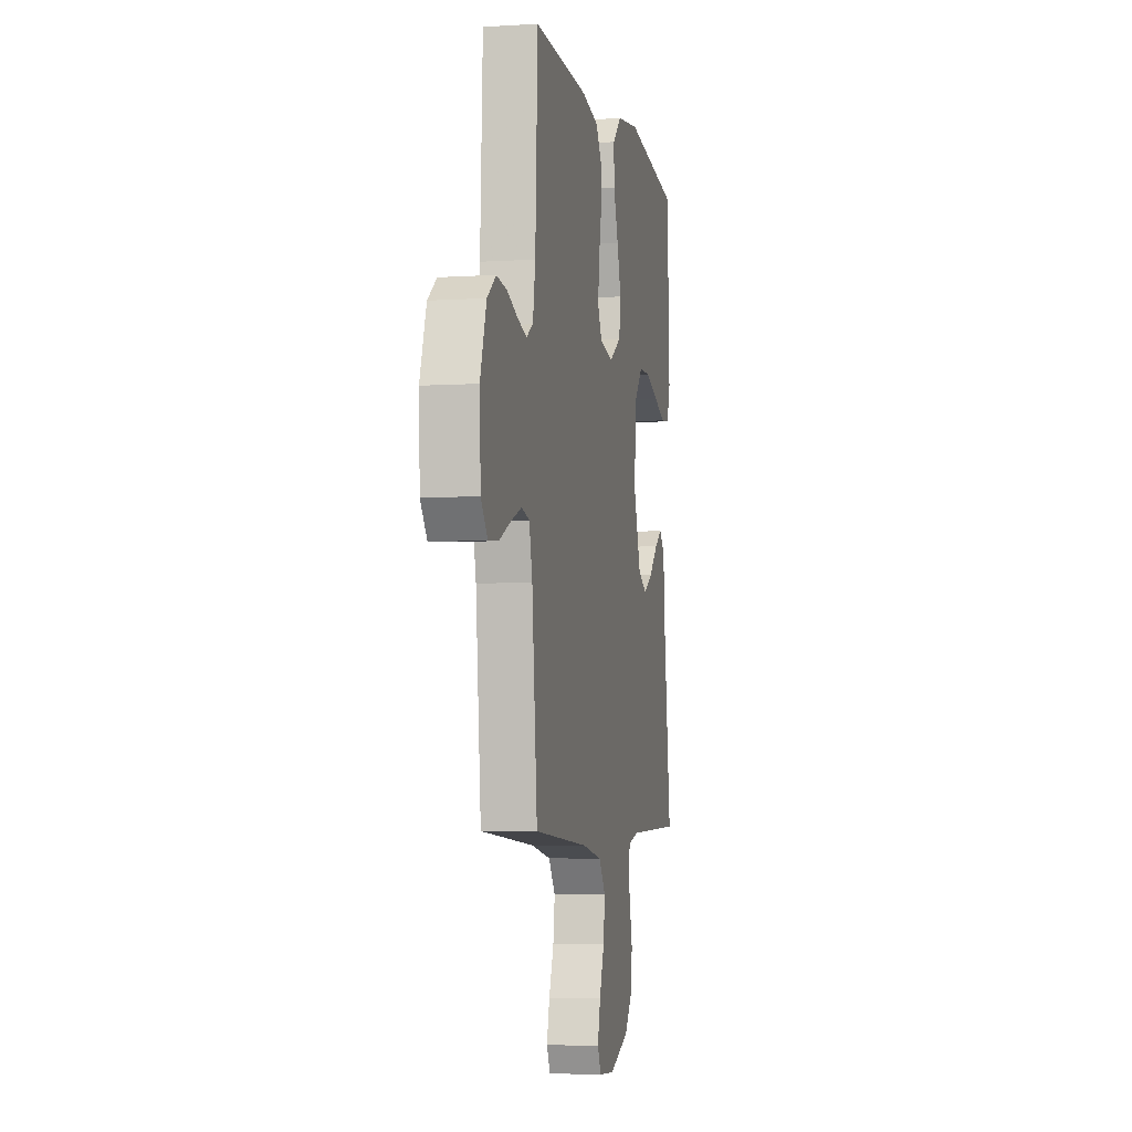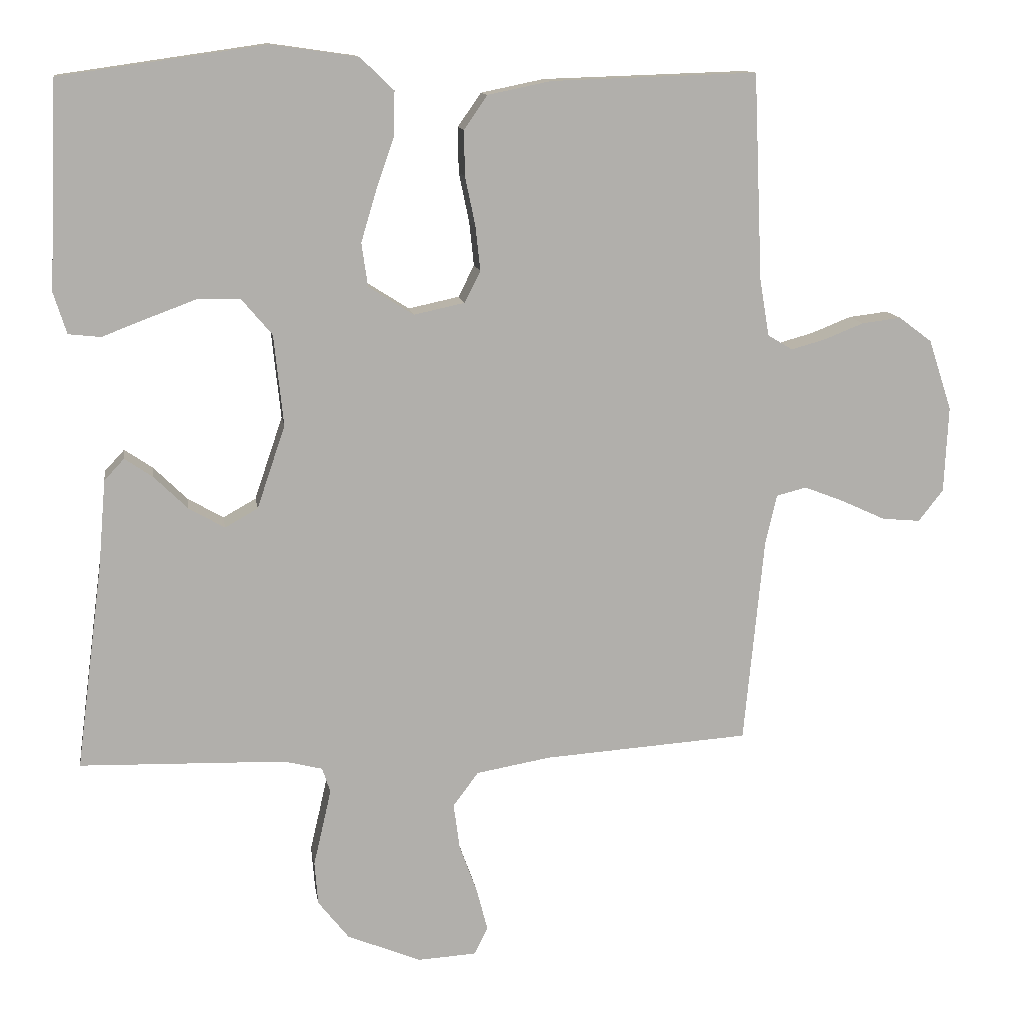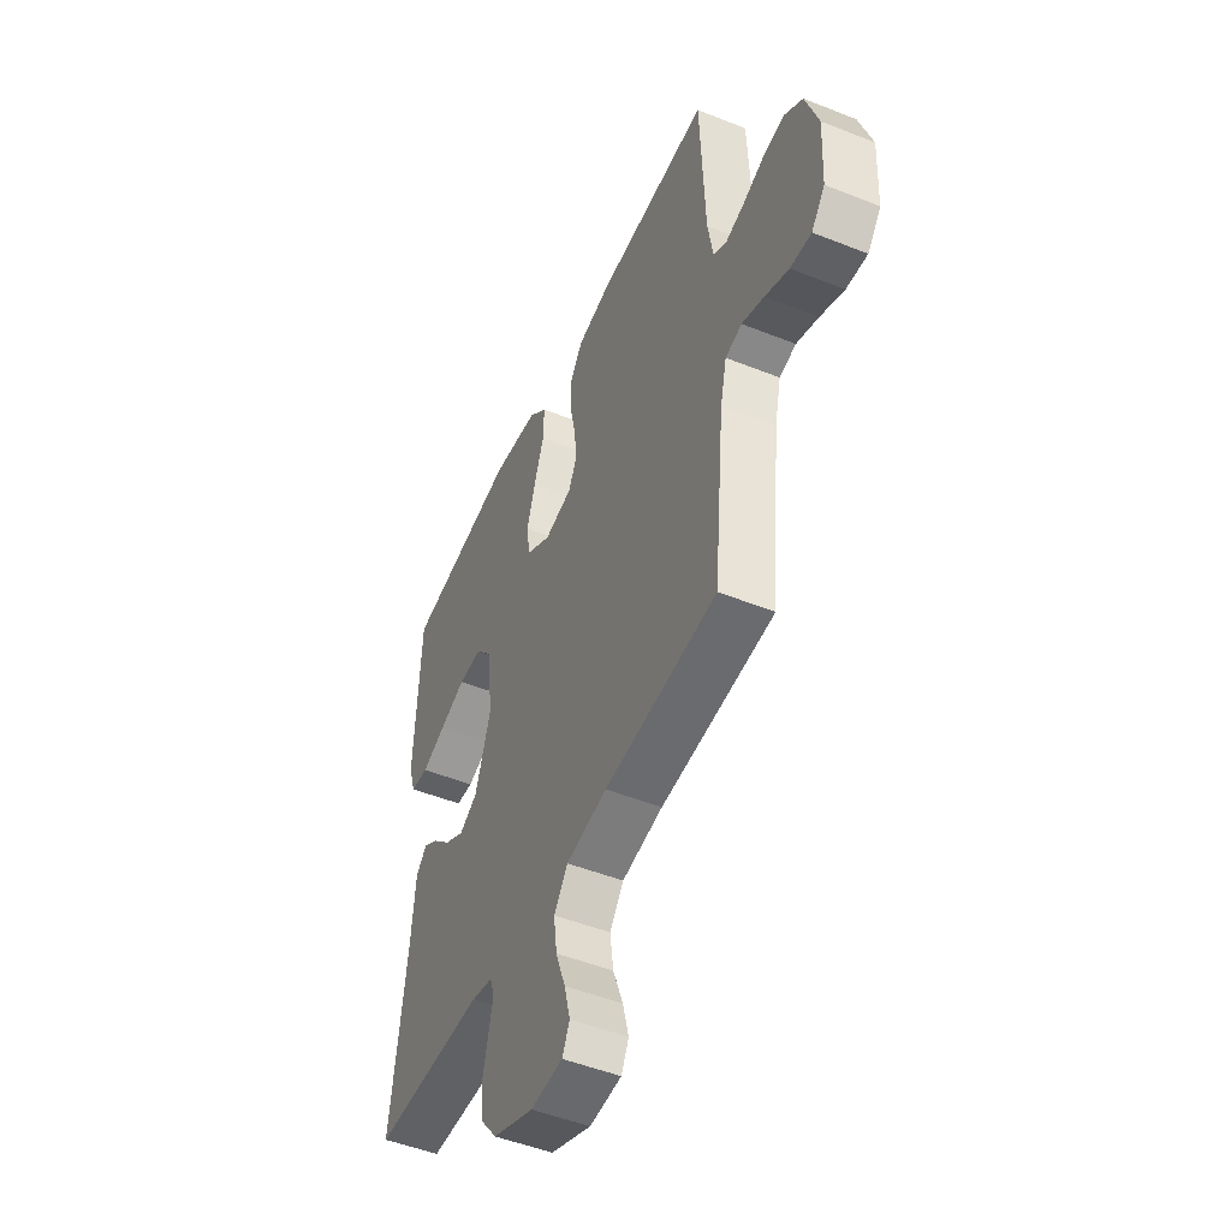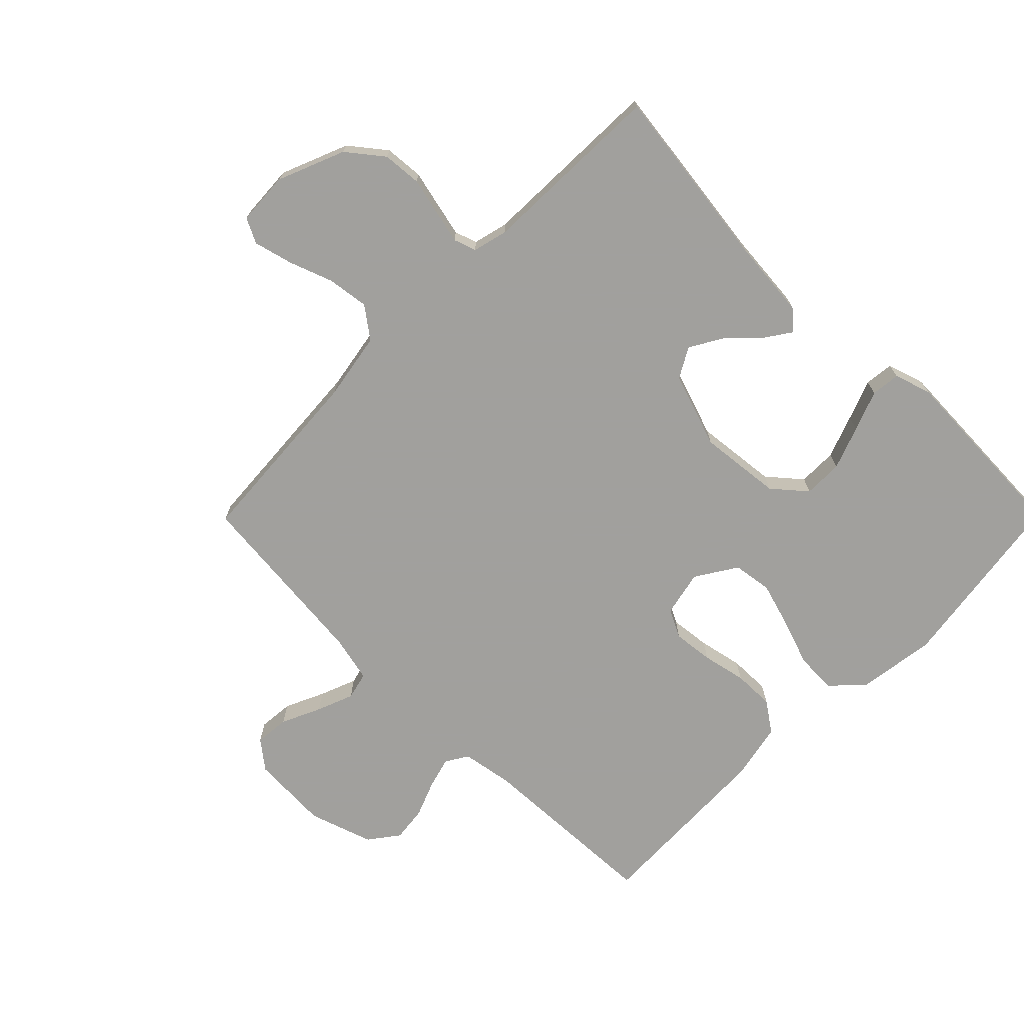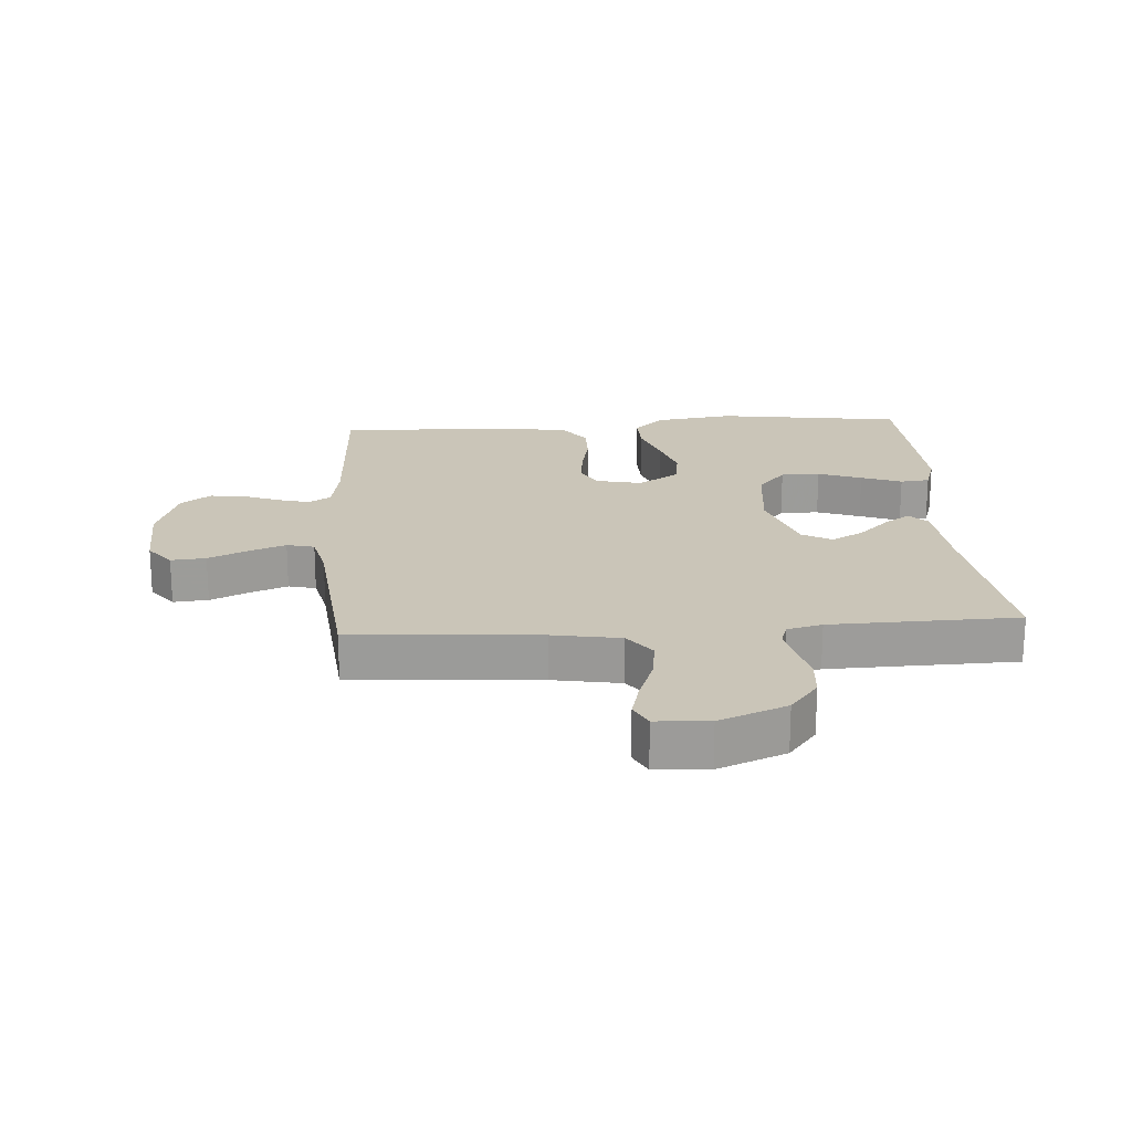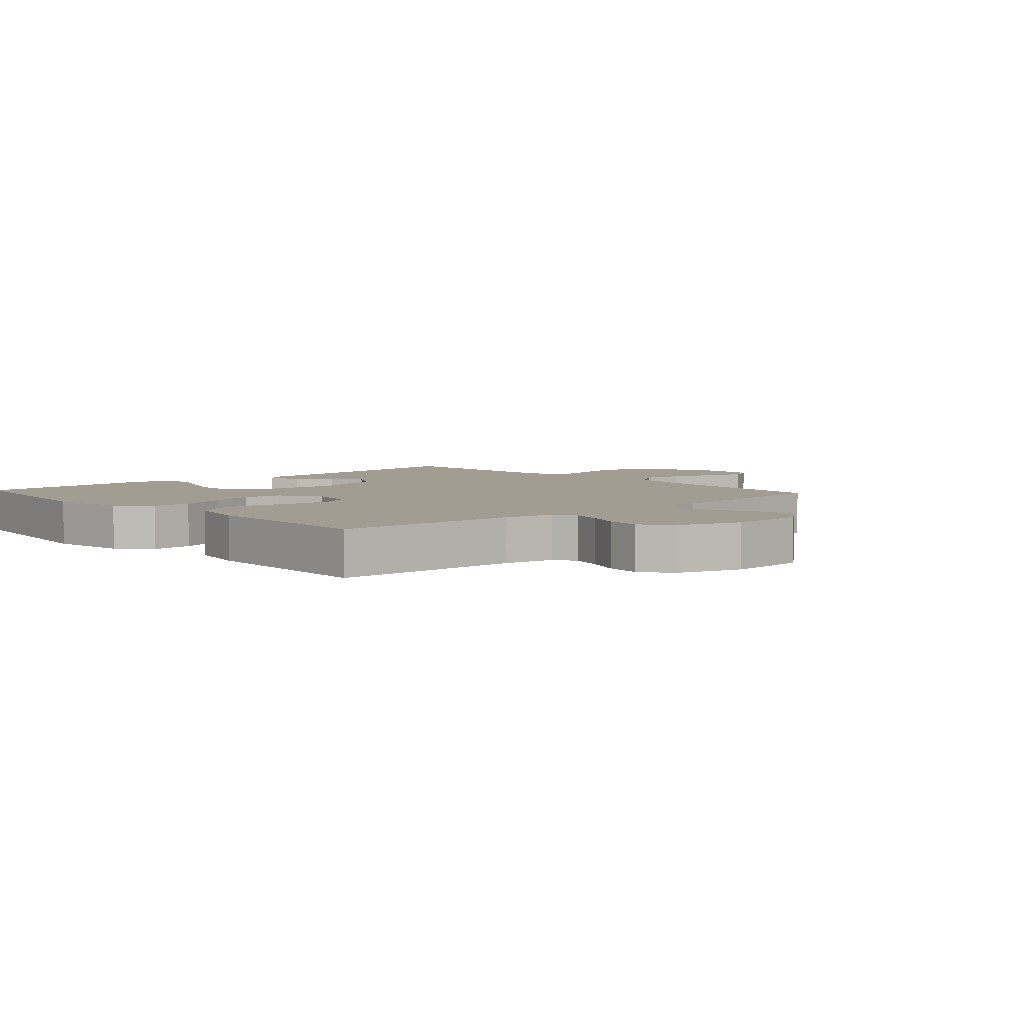
<metadata>
{"format":"obj","ext":"obj","renderer":"f3d","projection":"perspective","resolution":1024,"background":"white","views":[{"elev":-5.1,"azim":101.4,"up":"+Z"},{"elev":12.2,"azim":-8.5,"up":"+Z"},{"elev":-49.5,"azim":66.2,"up":"+Z"},{"elev":-71.7,"azim":-134.7,"up":"+Y"},{"elev":20.4,"azim":176.1,"up":"+Y"},{"elev":4.9,"azim":47.6,"up":"+Y"}]}
</metadata>
<code>
v 0.5 0.07 0.5
v 0.513 0.07 0.2
v 0.527 0.07 0.117
v 0.563 0.07 0.095
v 0.613 0.07 0.109
v 0.671 0.07 0.132
v 0.728 0.07 0.139
v 0.776 0.07 0.103
v 0.81 0.07 0
v 0.804 0.07 -0.126
v 0.768 0.07 -0.172
v 0.712 0.07 -0.167
v 0.649 0.07 -0.138
v 0.59 0.07 -0.115
v 0.546 0.07 -0.126
v 0.529 0.07 -0.2
v 0.5 0.07 -0.5
v 0.2 0.07 -0.521
v 0.091 0.07 -0.54
v 0.054 0.07 -0.59
v 0.063 0.07 -0.657
v 0.089 0.07 -0.728
v 0.105 0.07 -0.79
v 0.085 0.07 -0.83
v 0 0.07 -0.835
v -0.108 0.07 -0.791
v -0.153 0.07 -0.734
v -0.158 0.07 -0.671
v -0.144 0.07 -0.611
v -0.132 0.07 -0.558
v -0.144 0.07 -0.522
v -0.2 0.07 -0.508
v -0.5 0.07 -0.5
v -0.461 0.07 -0.2
v -0.45 0.07 -0.073
v -0.421 0.07 -0.042
v -0.38 0.07 -0.07
v -0.331 0.07 -0.118
v -0.279 0.07 -0.148
v -0.231 0.07 -0.121
v -0.19 0.07 0
v -0.204 0.07 0.133
v -0.249 0.07 0.186
v -0.312 0.07 0.186
v -0.382 0.07 0.16
v -0.447 0.07 0.135
v -0.494 0.07 0.14
v -0.513 0.07 0.2
v -0.5 0.07 0.5
v -0.2 0.07 0.543
v -0.074 0.07 0.525
v -0.025 0.07 0.478
v -0.027 0.07 0.412
v -0.053 0.07 0.337
v -0.075 0.07 0.263
v -0.066 0.07 0.2
v 0 0.07 0.158
v 0.074 0.07 0.174
v 0.097 0.07 0.22
v 0.09 0.07 0.285
v 0.075 0.07 0.356
v 0.074 0.07 0.422
v 0.108 0.07 0.471
v 0.2 0.07 0.49
v 0.5 0 0.5
v 0.513 0 0.2
v 0.527 0 0.117
v 0.563 0 0.095
v 0.613 0 0.109
v 0.671 0 0.132
v 0.728 0 0.139
v 0.776 0 0.103
v 0.81 0 0
v 0.804 0 -0.126
v 0.768 0 -0.172
v 0.712 0 -0.167
v 0.649 0 -0.138
v 0.59 0 -0.115
v 0.546 0 -0.126
v 0.529 0 -0.2
v 0.5 0 -0.5
v 0.2 0 -0.521
v 0.091 0 -0.54
v 0.054 0 -0.59
v 0.063 0 -0.657
v 0.089 0 -0.728
v 0.105 0 -0.79
v 0.085 0 -0.83
v 0 0 -0.835
v -0.108 0 -0.791
v -0.153 0 -0.734
v -0.158 0 -0.671
v -0.144 0 -0.611
v -0.132 0 -0.558
v -0.144 0 -0.522
v -0.2 0 -0.508
v -0.5 0 -0.5
v -0.461 0 -0.2
v -0.45 0 -0.073
v -0.421 0 -0.042
v -0.38 0 -0.07
v -0.331 0 -0.118
v -0.279 0 -0.148
v -0.231 0 -0.121
v -0.19 0 0
v -0.204 0 0.133
v -0.249 0 0.186
v -0.312 0 0.186
v -0.382 0 0.16
v -0.447 0 0.135
v -0.494 0 0.14
v -0.513 0 0.2
v -0.5 0 0.5
v -0.2 0 0.543
v -0.074 0 0.525
v -0.025 0 0.478
v -0.027 0 0.412
v -0.053 0 0.337
v -0.075 0 0.263
v -0.066 0 0.2
v 0 0 0.158
v 0.074 0 0.174
v 0.097 0 0.22
v 0.09 0 0.285
v 0.075 0 0.356
v 0.074 0 0.422
v 0.108 0 0.471
v 0.2 0 0.49
f 63 64 1 2
f 60 61 62 63
f 59 60 63 2
f 58 59 2 3
f 57 58 3 4
f 51 52 53 54
f 51 54 55
f 50 51 55
f 49 50 55 56
f 45 46 47 48
f 44 45 48 49
f 43 44 49 56
f 35 36 37 38
f 34 35 38 39
f 32 33 34 39
f 31 32 39 40
f 26 27 28 29
f 26 29 30
f 25 26 30
f 21 22 23 24
f 20 21 24 25
f 16 17 18
f 15 16 18 19
f 10 11 12 13
f 10 13 14
f 9 10 14
f 8 9 14 15
f 5 6 7 8
f 4 5 8 15
f 42 43 56 57
f 41 42 57 4
f 20 25 30 31
f 19 20 31 40
f 19 40 41
f 4 15 19 41
f 66 65 128 127
f 127 126 125 124
f 66 127 124 123
f 67 66 123 122
f 68 67 122 121
f 118 117 116 115
f 119 118 115
f 119 115 114
f 120 119 114 113
f 112 111 110 109
f 113 112 109 108
f 120 113 108 107
f 102 101 100 99
f 103 102 99 98
f 103 98 97 96
f 104 103 96 95
f 93 92 91 90
f 94 93 90
f 94 90 89
f 88 87 86 85
f 89 88 85 84
f 82 81 80
f 83 82 80 79
f 77 76 75 74
f 78 77 74
f 78 74 73
f 79 78 73 72
f 72 71 70 69
f 79 72 69 68
f 121 120 107 106
f 68 121 106 105
f 95 94 89 84
f 104 95 84 83
f 105 104 83
f 105 83 79 68
f 1 65 66 2
f 2 66 67 3
f 3 67 68 4
f 4 68 69 5
f 5 69 70 6
f 6 70 71 7
f 7 71 72 8
f 8 72 73 9
f 9 73 74 10
f 10 74 75 11
f 11 75 76 12
f 12 76 77 13
f 13 77 78 14
f 14 78 79 15
f 15 79 80 16
f 16 80 81 17
f 17 81 82 18
f 18 82 83 19
f 19 83 84 20
f 20 84 85 21
f 21 85 86 22
f 22 86 87 23
f 23 87 88 24
f 24 88 89 25
f 25 89 90 26
f 26 90 91 27
f 27 91 92 28
f 28 92 93 29
f 29 93 94 30
f 30 94 95 31
f 31 95 96 32
f 32 96 97 33
f 33 97 98 34
f 34 98 99 35
f 35 99 100 36
f 36 100 101 37
f 37 101 102 38
f 38 102 103 39
f 39 103 104 40
f 40 104 105 41
f 41 105 106 42
f 42 106 107 43
f 43 107 108 44
f 44 108 109 45
f 45 109 110 46
f 46 110 111 47
f 47 111 112 48
f 48 112 113 49
f 49 113 114 50
f 50 114 115 51
f 51 115 116 52
f 52 116 117 53
f 53 117 118 54
f 54 118 119 55
f 55 119 120 56
f 56 120 121 57
f 57 121 122 58
f 58 122 123 59
f 59 123 124 60
f 60 124 125 61
f 61 125 126 62
f 62 126 127 63
f 63 127 128 64
f 64 128 65 1

</code>
